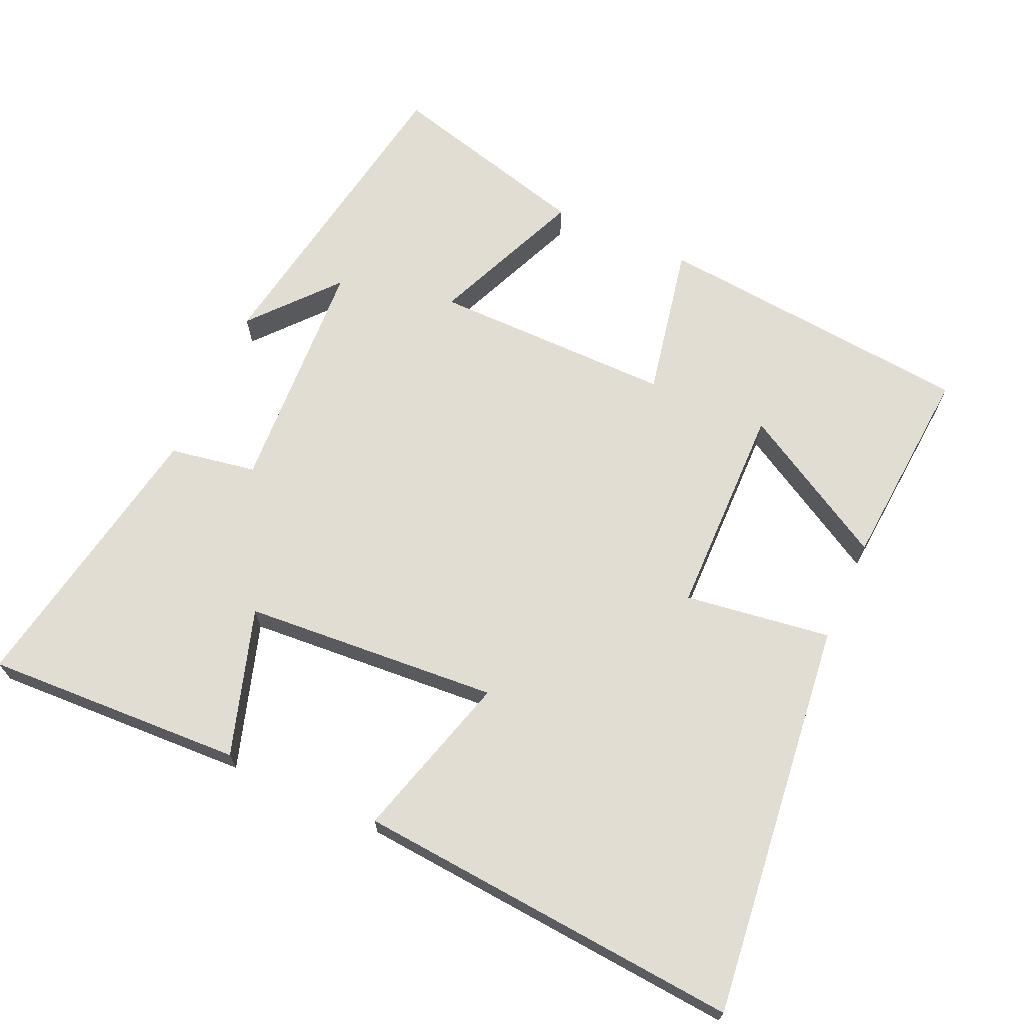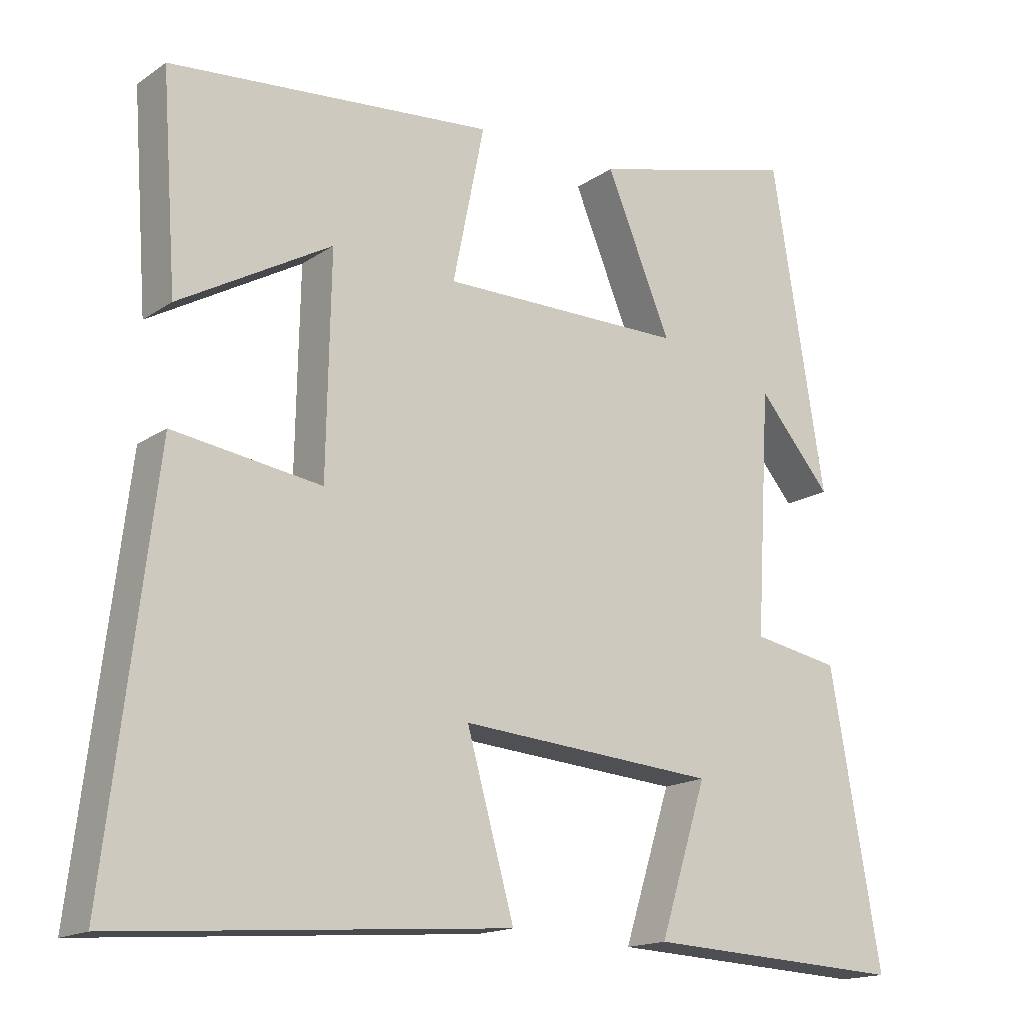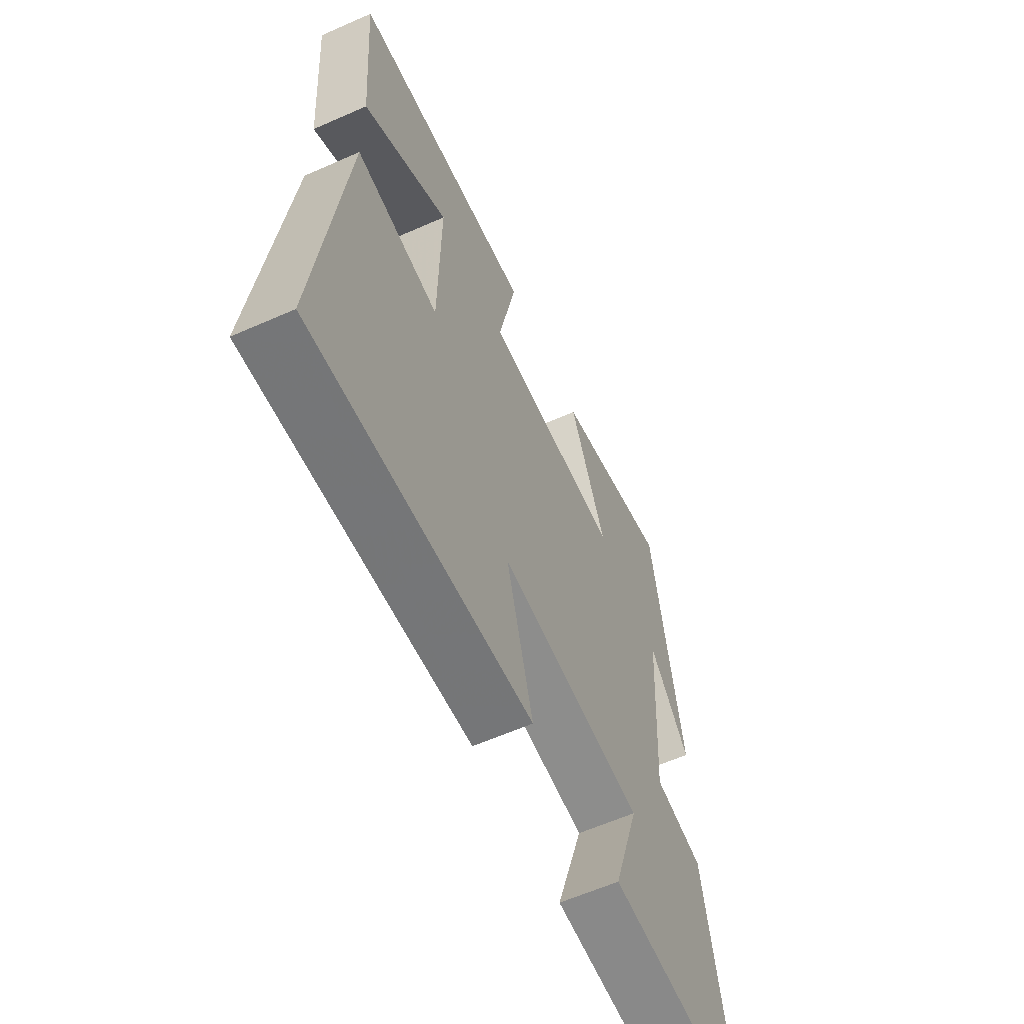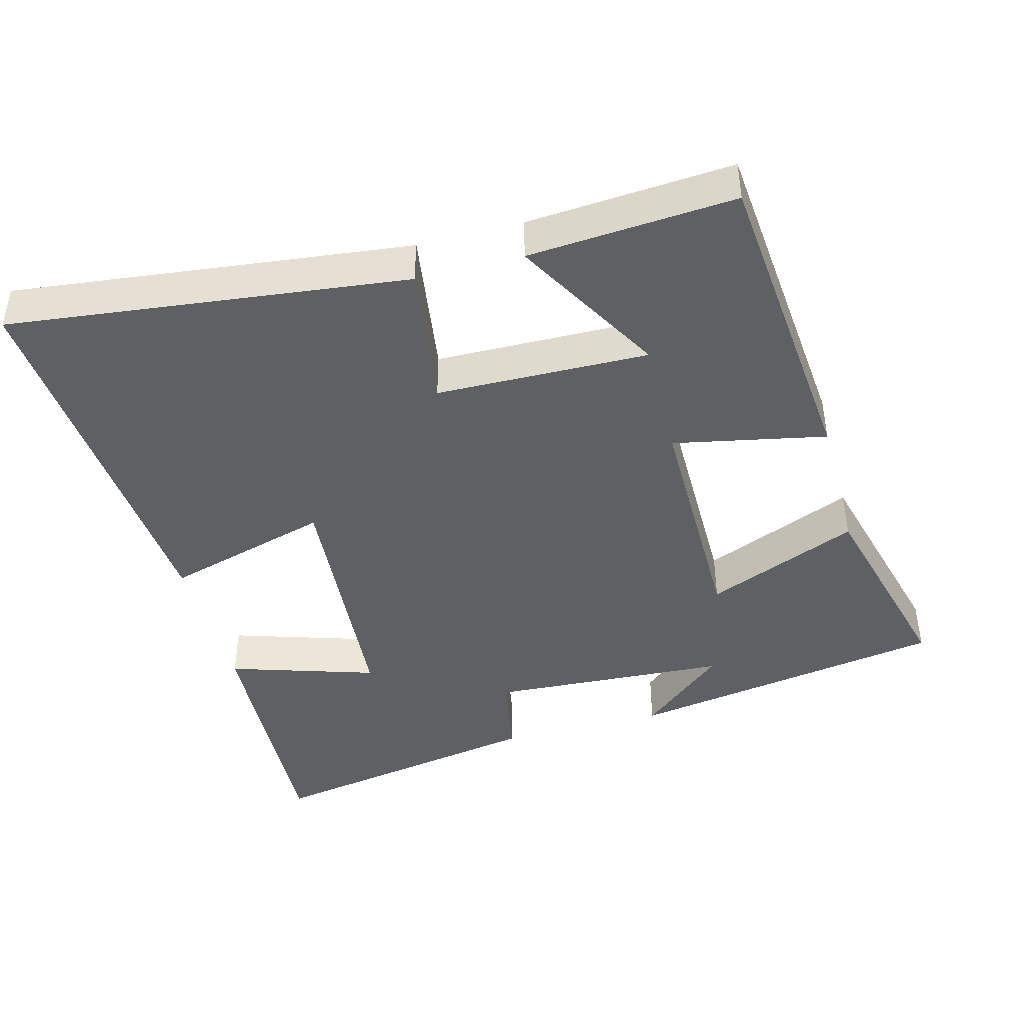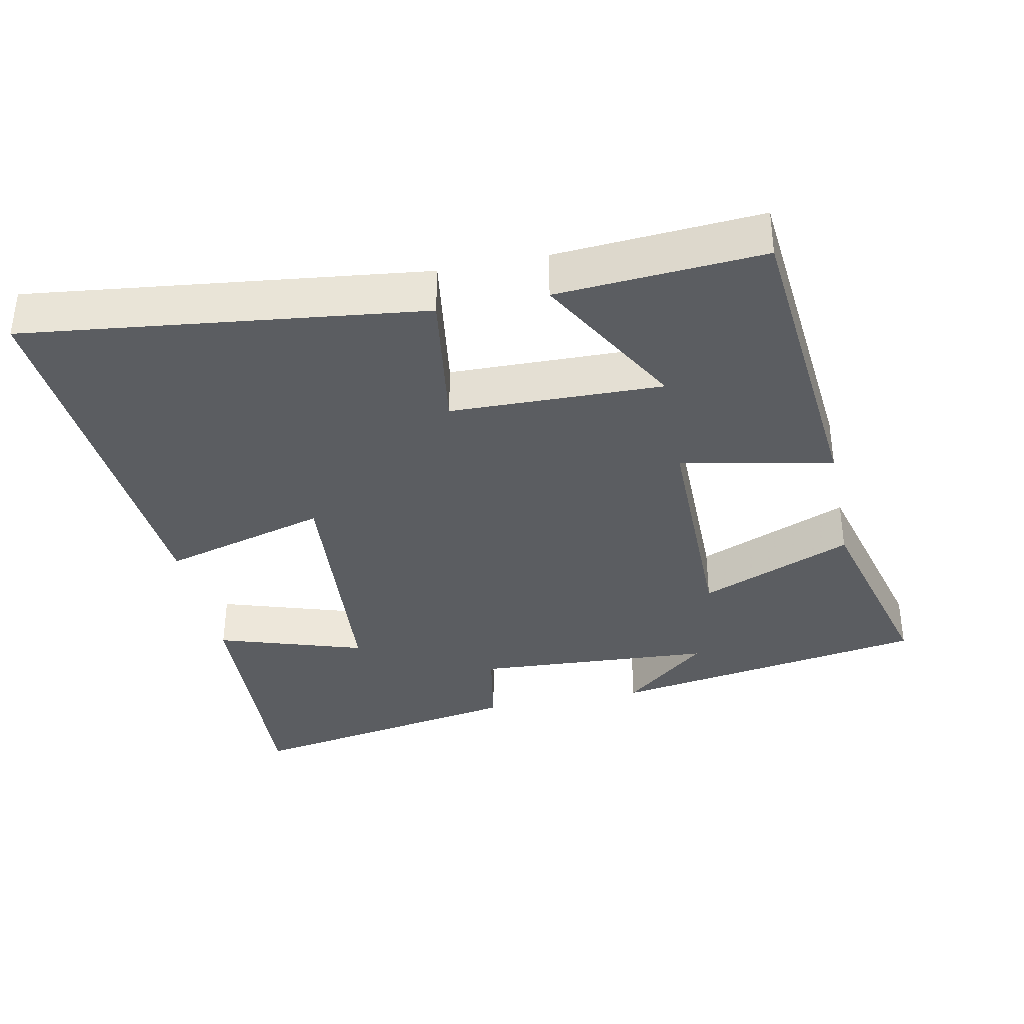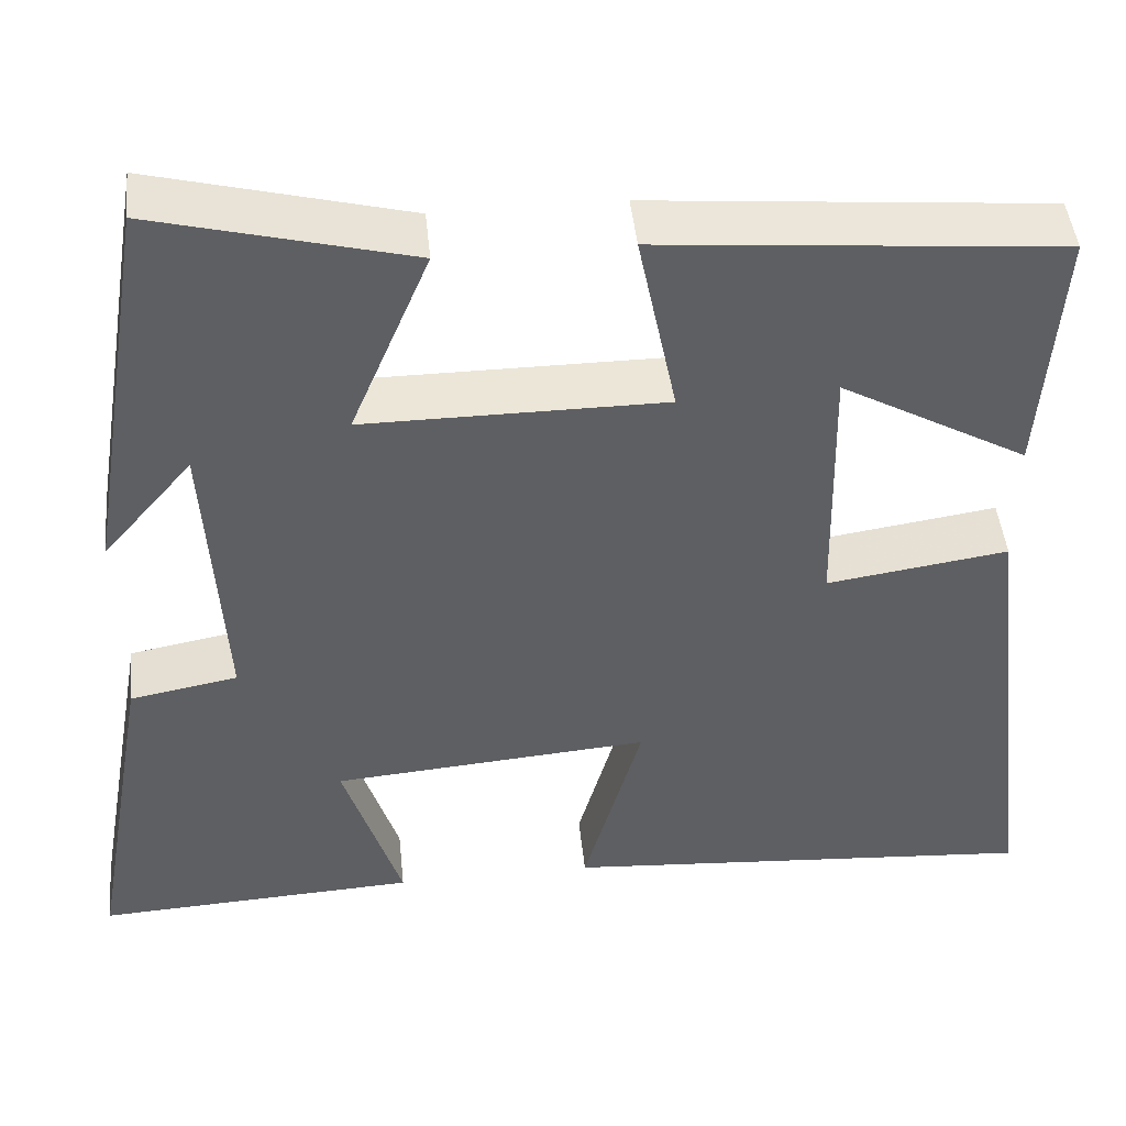
<metadata>
{"format":"obj","ext":"obj","renderer":"f3d","projection":"perspective","resolution":1024,"background":"white","views":[{"elev":68.1,"azim":-155.5,"up":"+Y"},{"elev":-16.3,"azim":-36.4,"up":"+Z"},{"elev":-60.6,"azim":-65.7,"up":"+Z"},{"elev":-43.3,"azim":-75.0,"up":"+Y"},{"elev":-36.1,"azim":-78.5,"up":"+Y"},{"elev":46.1,"azim":174.1,"up":"+Z"}]}
</metadata>
<code>
v 0.426 0.07 0.575
v 0.5 0.07 0.123
v 0.398 0.07 0.243
v 0.378 0.07 -0.095
v 0.5 0.07 -0.117
v 0.571 0.07 -0.518
v 0.206 0.07 -0.5
v 0.272 0.07 -0.293
v -0.088 0.07 -0.265
v -0.022 0.07 -0.5
v -0.567 0.07 -0.542
v -0.5 0.07 0.018
v -0.294 0.07 -0.012
v -0.288 0.07 0.288
v -0.5 0.07 0.168
v -0.521 0.07 0.459
v -0.069 0.07 0.5
v -0.113 0.07 0.284
v 0.227 0.07 0.284
v 0.137 0.07 0.5
v 0.426 0 0.575
v 0.5 0 0.123
v 0.398 0 0.243
v 0.378 0 -0.095
v 0.5 0 -0.117
v 0.571 0 -0.518
v 0.206 0 -0.5
v 0.272 0 -0.293
v -0.088 0 -0.265
v -0.022 0 -0.5
v -0.567 0 -0.542
v -0.5 0 0.018
v -0.294 0 -0.012
v -0.288 0 0.288
v -0.5 0 0.168
v -0.521 0 0.459
v -0.069 0 0.5
v -0.113 0 0.284
v 0.227 0 0.284
v 0.137 0 0.5
f 19 20 1
f 16 17 18
f 14 15 16
f 14 16 18
f 13 14 18
f 11 12 13
f 10 11 13
f 9 10 13
f 13 18 19
f 9 13 19
f 8 9 19
f 6 7 8
f 5 6 8
f 4 5 8
f 3 4 8 19
f 1 2 3
f 1 3 19
f 21 40 39
f 38 37 36
f 36 35 34
f 38 36 34
f 38 34 33
f 33 32 31
f 33 31 30
f 33 30 29
f 39 38 33
f 39 33 29
f 39 29 28
f 28 27 26
f 28 26 25
f 28 25 24
f 39 28 24 23
f 23 22 21
f 39 23 21
f 1 21 22 2
f 2 22 23 3
f 3 23 24 4
f 4 24 25 5
f 5 25 26 6
f 6 26 27 7
f 7 27 28 8
f 8 28 29 9
f 9 29 30 10
f 10 30 31 11
f 11 31 32 12
f 12 32 33 13
f 13 33 34 14
f 14 34 35 15
f 15 35 36 16
f 16 36 37 17
f 17 37 38 18
f 18 38 39 19
f 19 39 40 20
f 20 40 21 1

</code>
